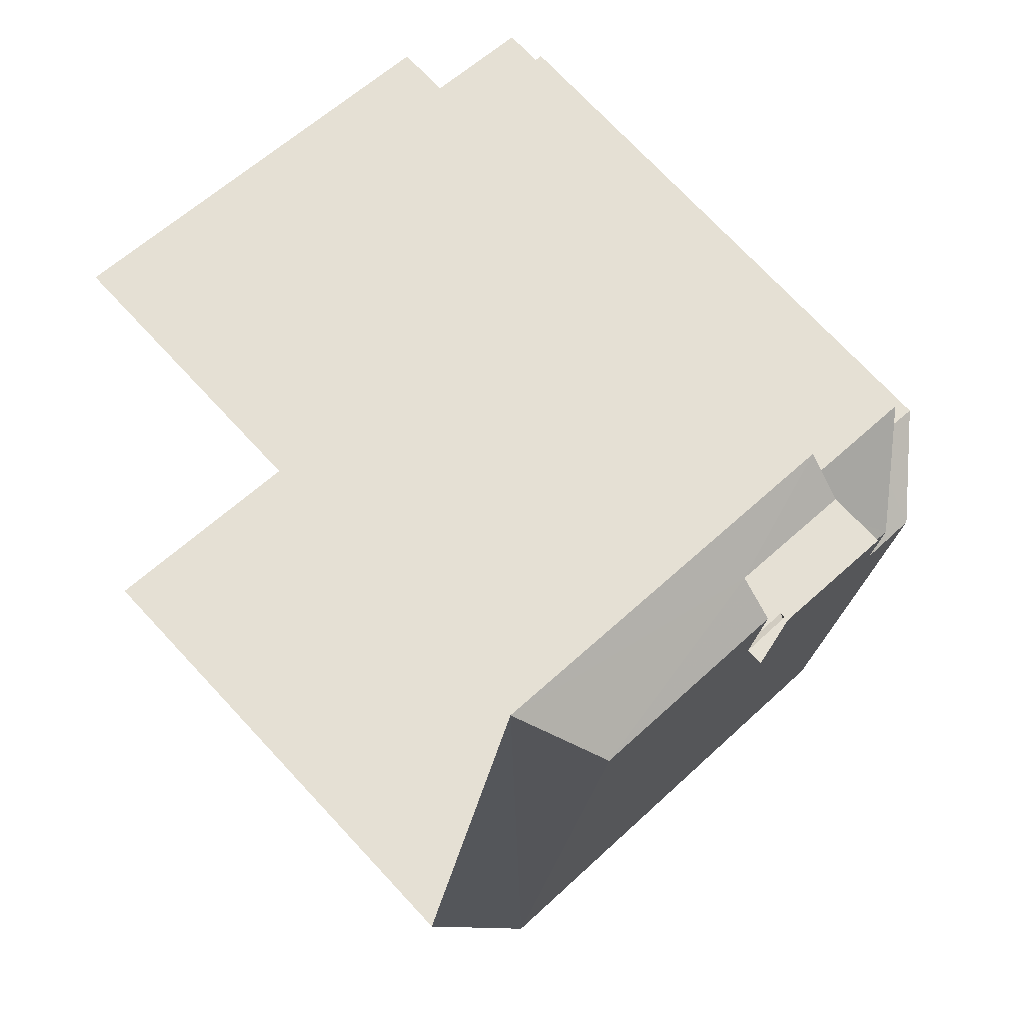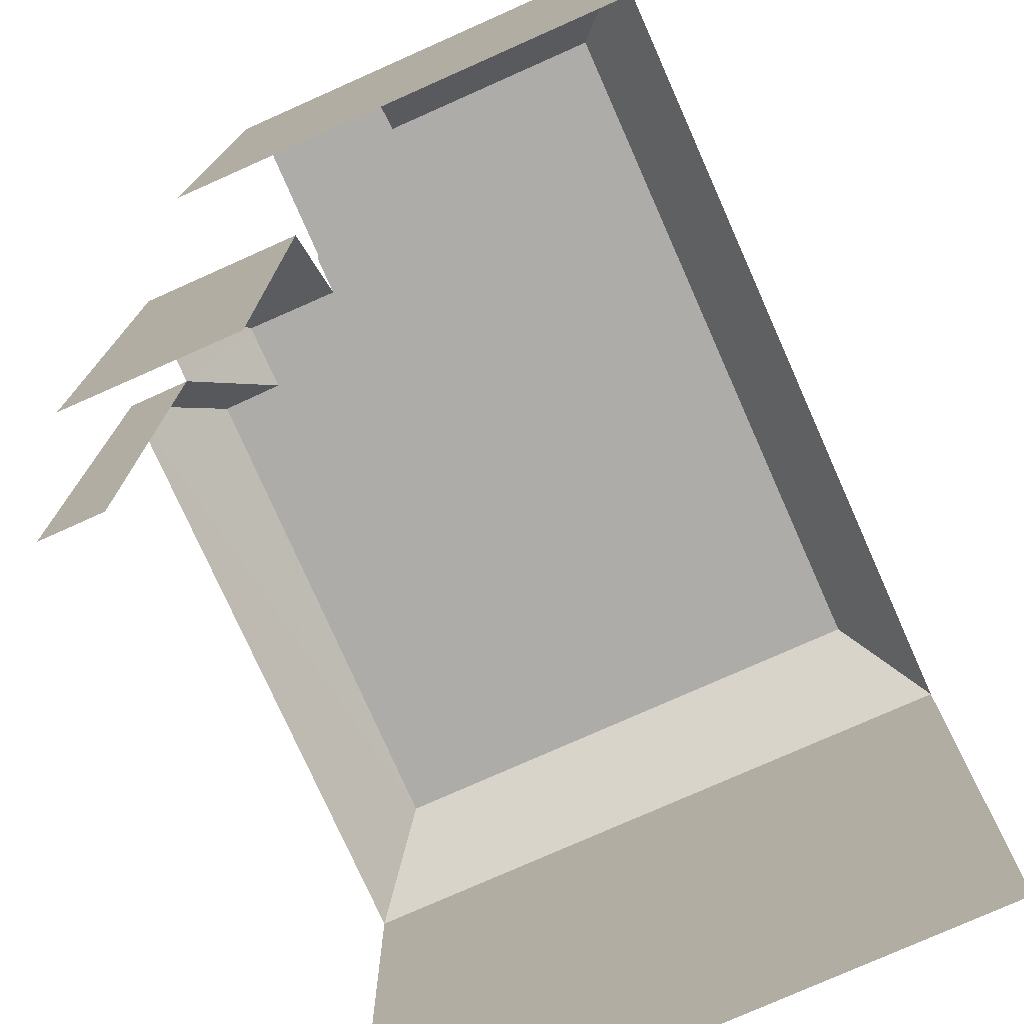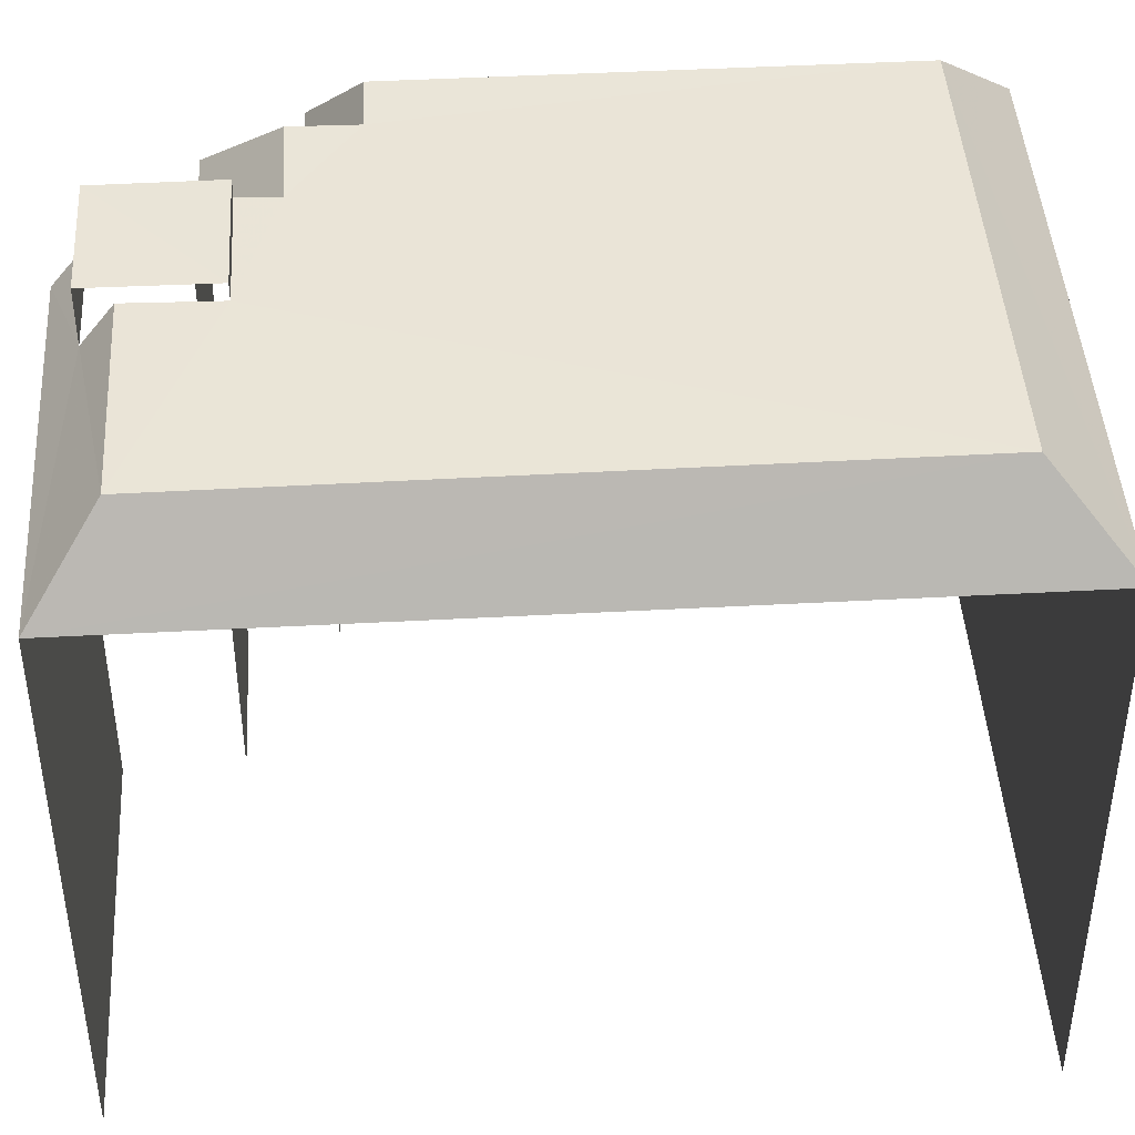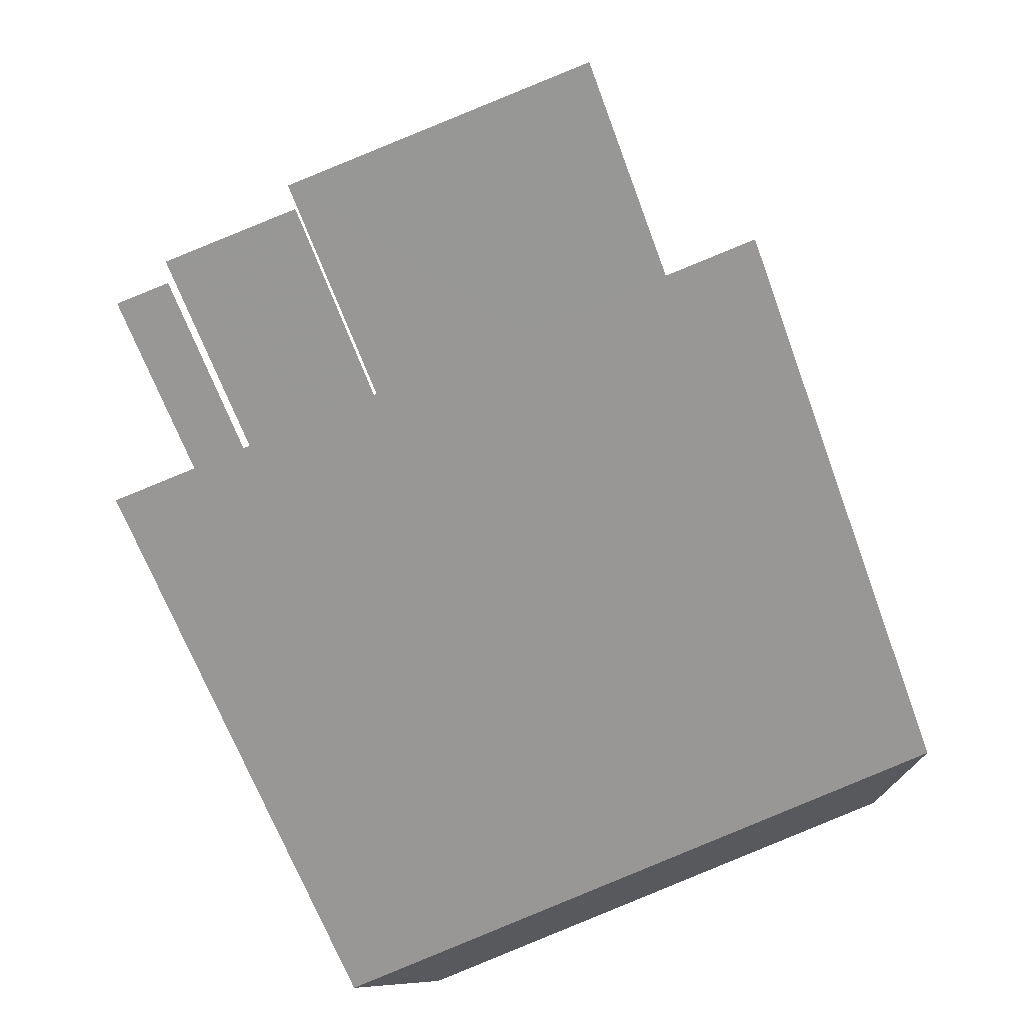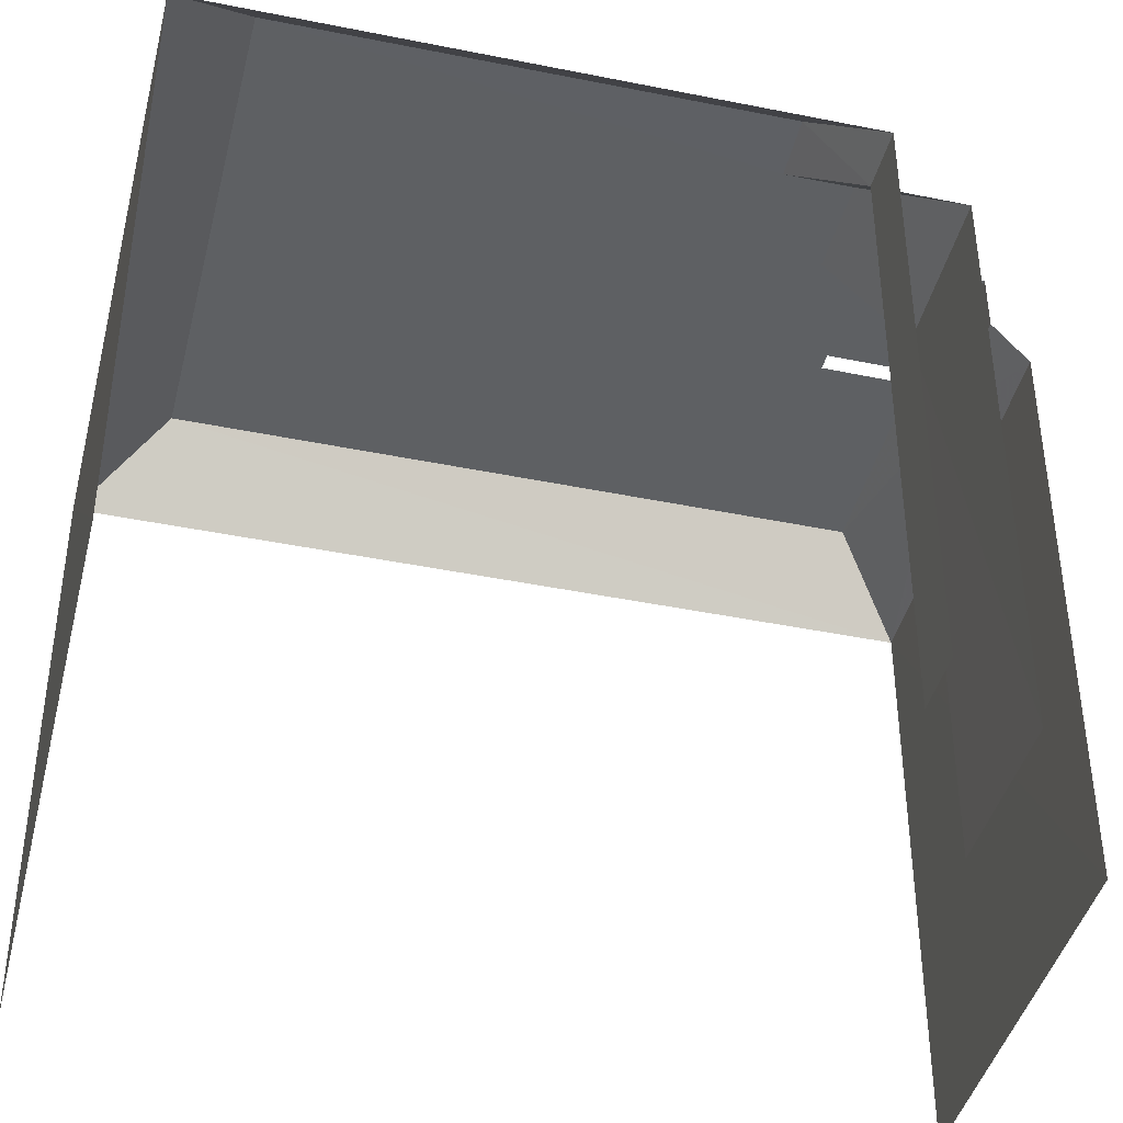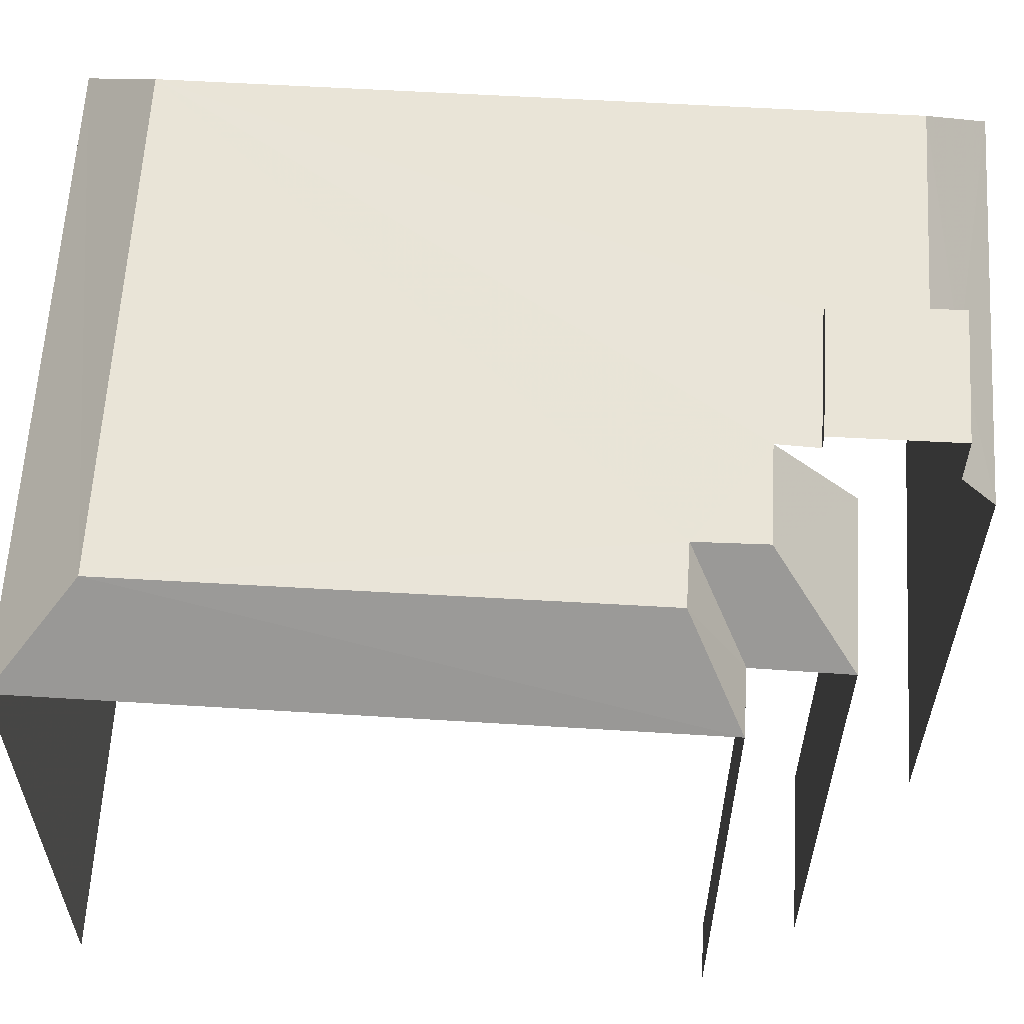
<metadata>
{"format":"obj","ext":"obj","renderer":"f3d","projection":"perspective","resolution":1024,"background":"white","views":[{"elev":72.9,"azim":-42.9,"up":"+Y"},{"elev":-76.8,"azim":-165.3,"up":"+Z"},{"elev":44.0,"azim":-102.9,"up":"+Z"},{"elev":-64.5,"azim":-159.7,"up":"+Y"},{"elev":-42.2,"azim":67.0,"up":"+Z"},{"elev":60.9,"azim":84.2,"up":"+Z"}]}
</metadata>
<code>
v -3.735e+05 -1.035e+05 28.32
v -3.735e+05 -1.035e+05 28.32
v -3.735e+05 -1.035e+05 28.32
v -3.735e+05 -1.035e+05 28.32
v -3.735e+05 -1.035e+05 28.32
v -3.735e+05 -1.035e+05 28.32
v -3.735e+05 -1.035e+05 28.32
v -3.735e+05 -1.035e+05 28.32
v -3.735e+05 -1.035e+05 41.84
v -3.735e+05 -1.035e+05 41.84
v -3.735e+05 -1.035e+05 41.84
v -3.735e+05 -1.035e+05 41.84
v -3.735e+05 -1.035e+05 41.84
v -3.735e+05 -1.035e+05 41.84
v -3.735e+05 -1.035e+05 41.84
v -3.735e+05 -1.035e+05 41.84
v -3.735e+05 -1.035e+05 41.84
v -3.735e+05 -1.035e+05 41.84
v -3.735e+05 -1.035e+05 40.15
v -3.735e+05 -1.035e+05 40.15
v -3.735e+05 -1.035e+05 40.15
v -3.735e+05 -1.035e+05 40.15
v -3.735e+05 -1.035e+05 41.03
v -3.735e+05 -1.035e+05 40.15
v -3.735e+05 -1.035e+05 41.03
v -3.735e+05 -1.035e+05 40.15
v -3.735e+05 -1.035e+05 42.19
v -3.735e+05 -1.035e+05 42.19
v -3.735e+05 -1.035e+05 42.19
v -3.735e+05 -1.035e+05 42.19
v -3.735e+05 -1.035e+05 40.15
v -3.735e+05 -1.035e+05 40.15
f 1 2 3
f 4 3 5
f 1 6 2
f 4 5 7
f 5 2 8
f 3 2 5
f 32 1 3
f 32 26 1
f 22 4 7
f 21 22 7
f 19 5 8
f 20 19 8
f 18 11 31
f 30 18 27
f 2 6 31
f 6 24 31
f 23 27 18
f 24 23 31
f 31 23 18
f 28 17 29
f 29 17 16
f 25 17 28
f 9 10 11
f 12 13 9
f 14 12 9
f 15 16 17
f 14 16 15
f 11 18 16
f 14 9 11
f 14 11 16
f 19 20 10
f 9 19 10
f 13 19 9
f 13 21 19
f 12 21 13
f 12 22 21
f 23 24 25
f 24 26 25
f 25 15 17
f 25 26 15
f 27 28 29
f 30 27 29
f 10 20 31
f 11 10 31
f 32 22 12
f 14 32 12
f 26 32 14
f 15 26 14
f 31 8 2
f 31 20 8
f 23 28 27
f 23 25 28
f 32 3 4
f 22 32 4
f 18 30 29
f 16 18 29
f 26 6 1
f 26 24 6
f 19 7 5
f 19 21 7

</code>
